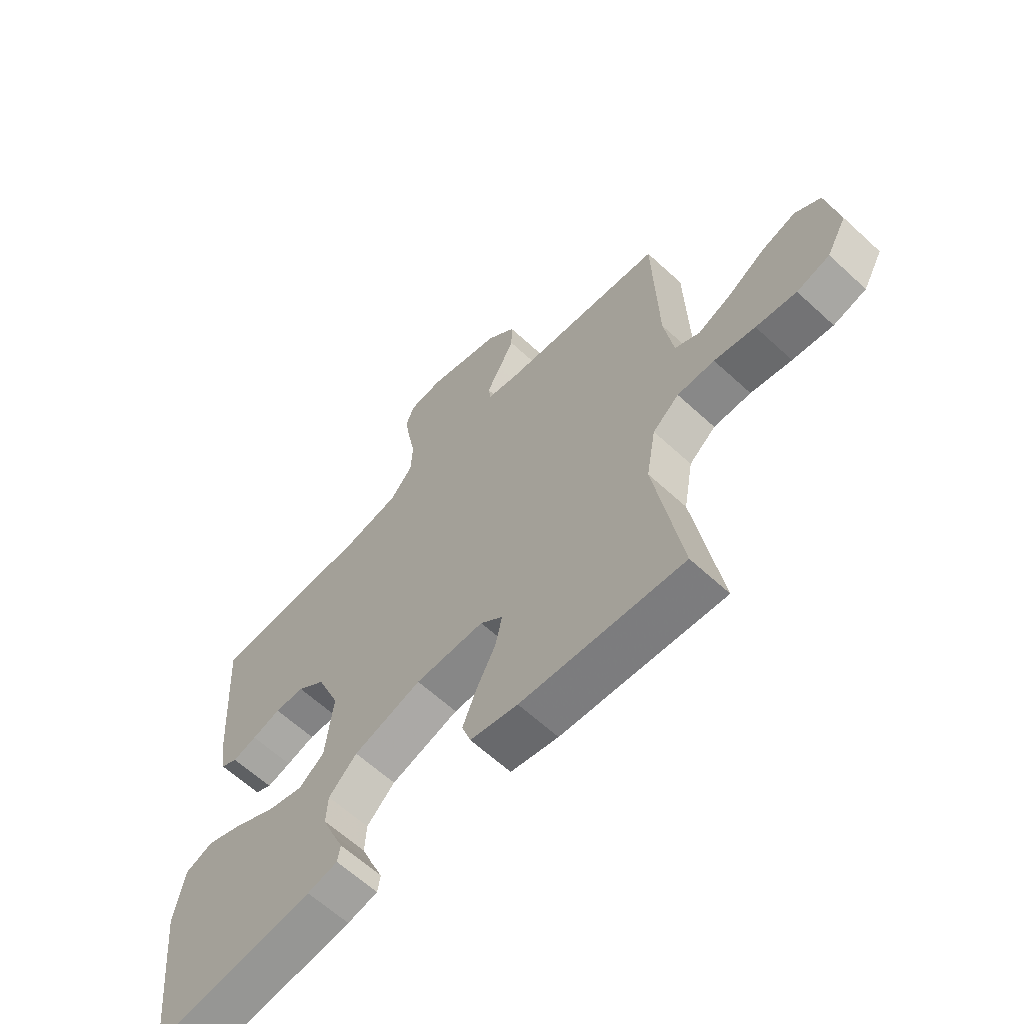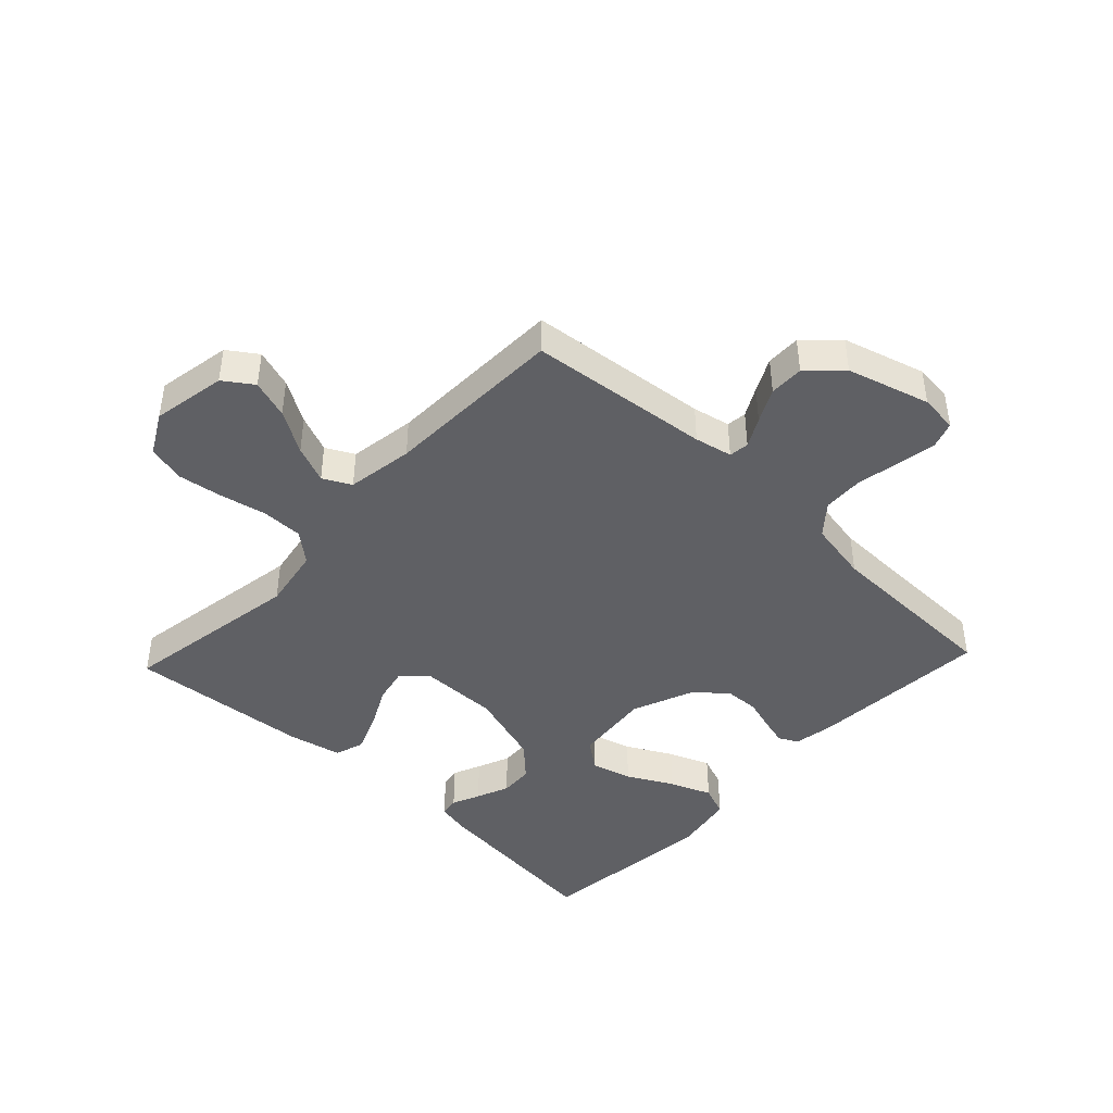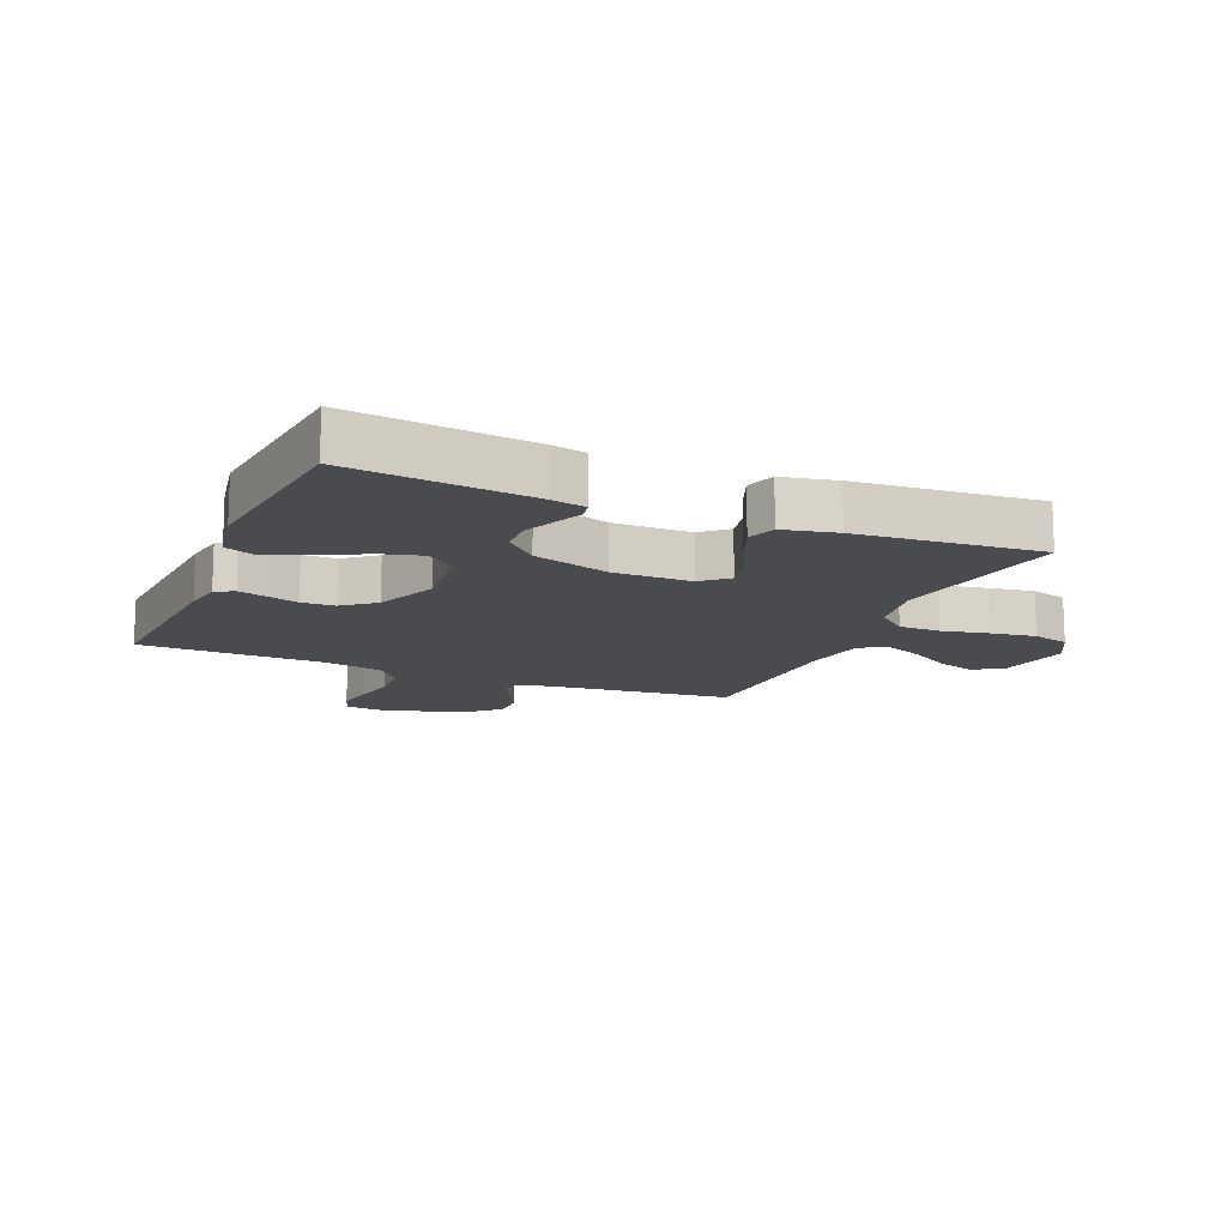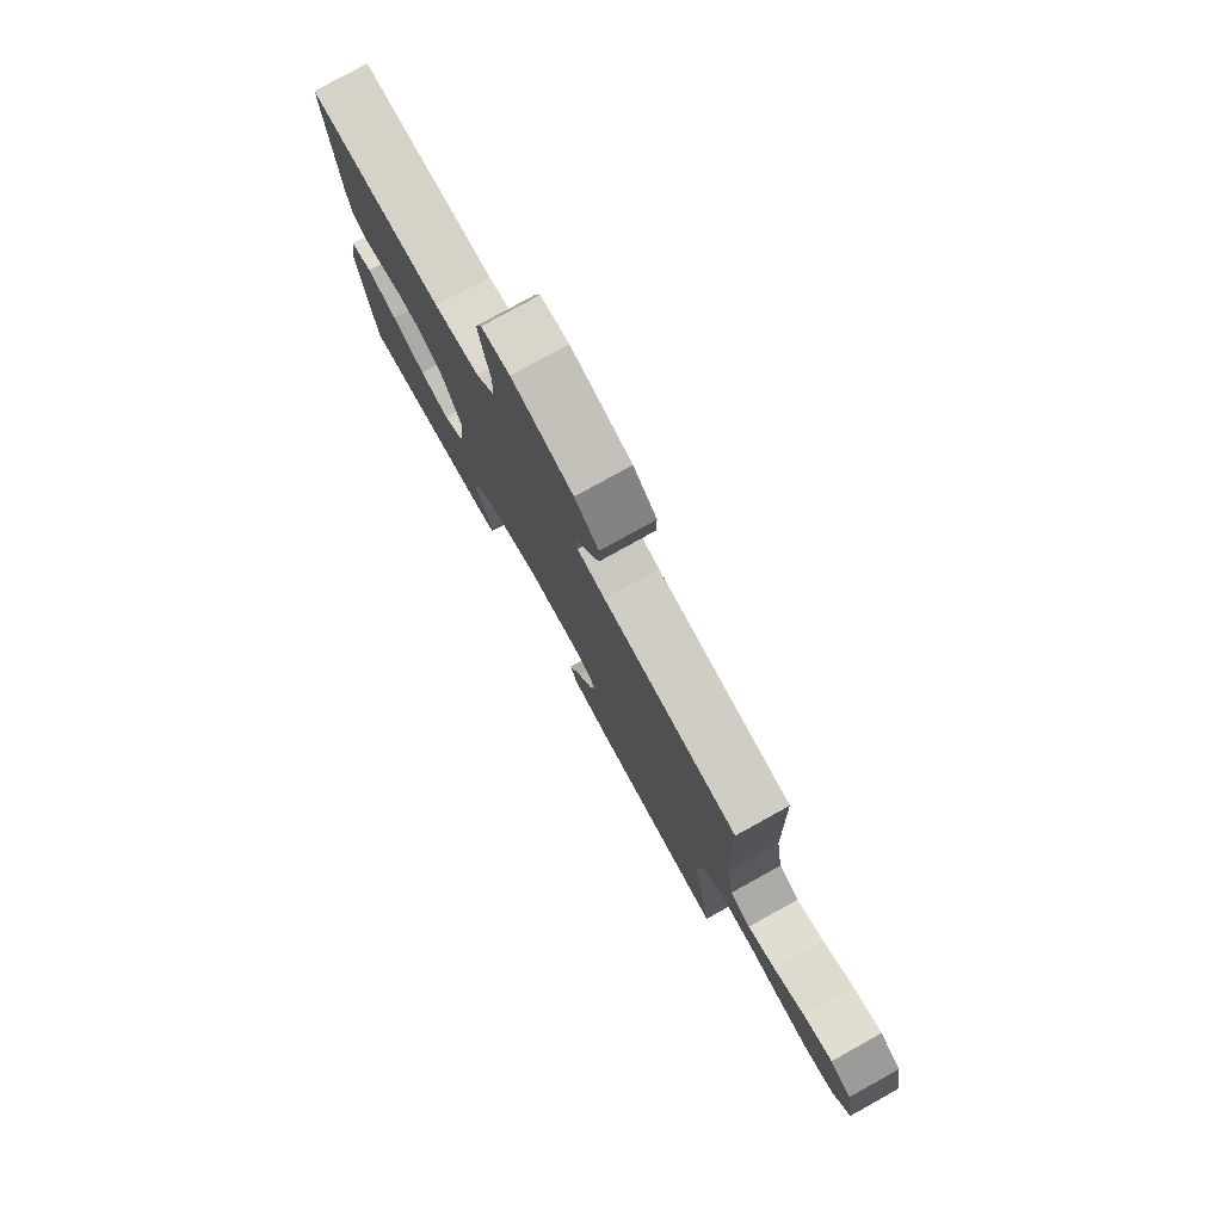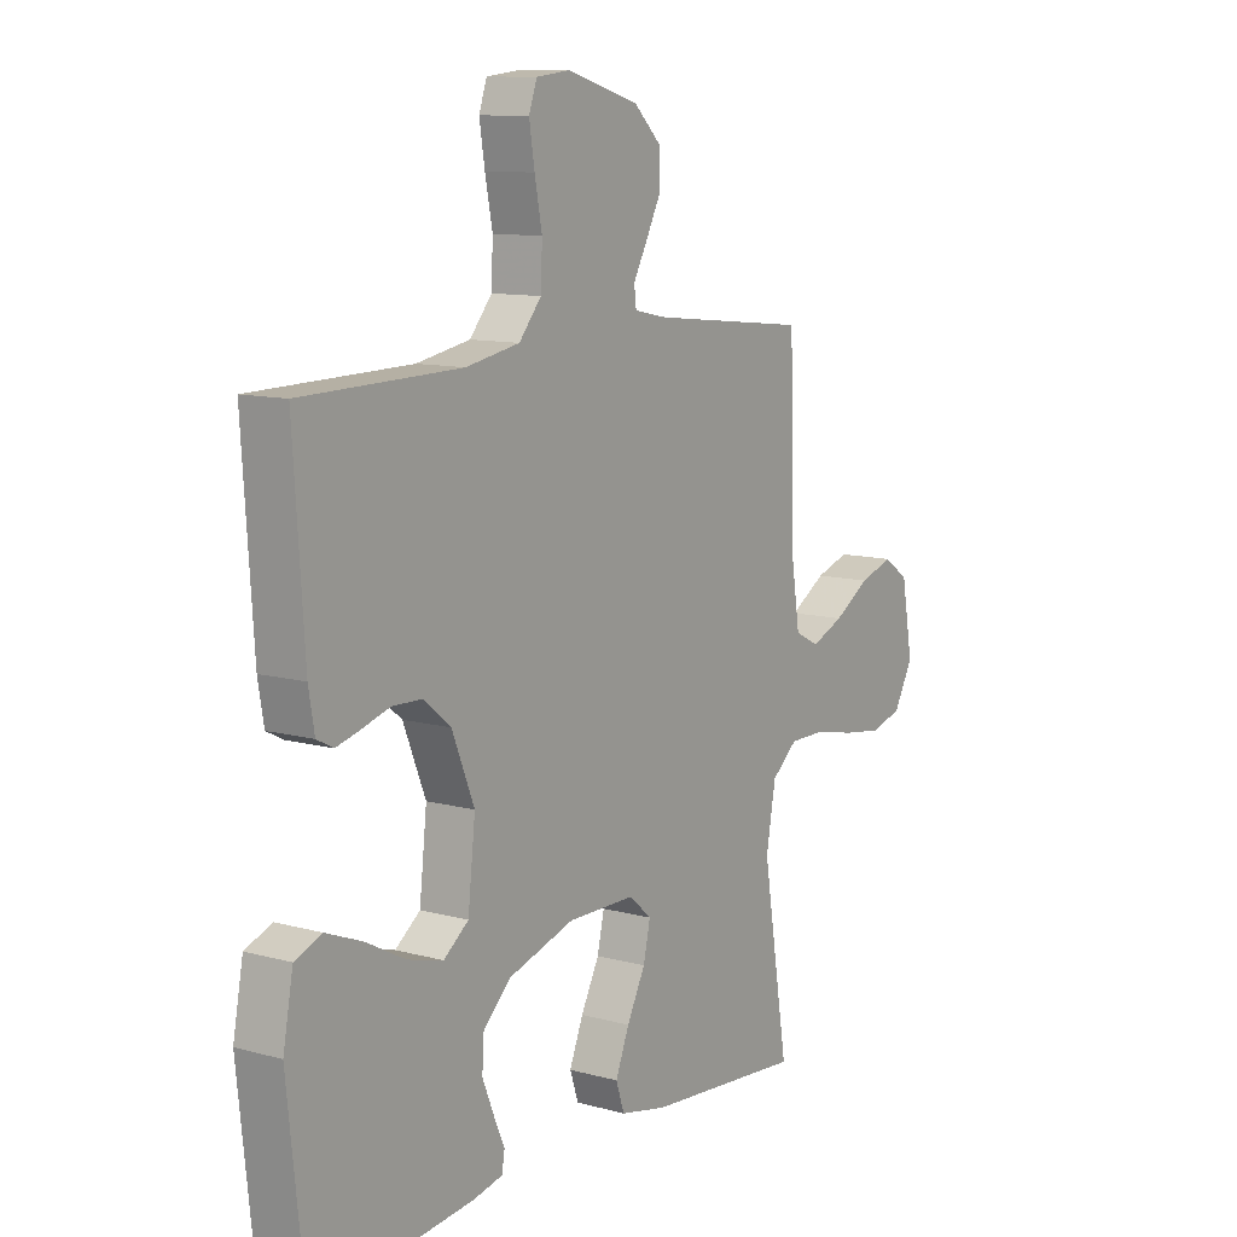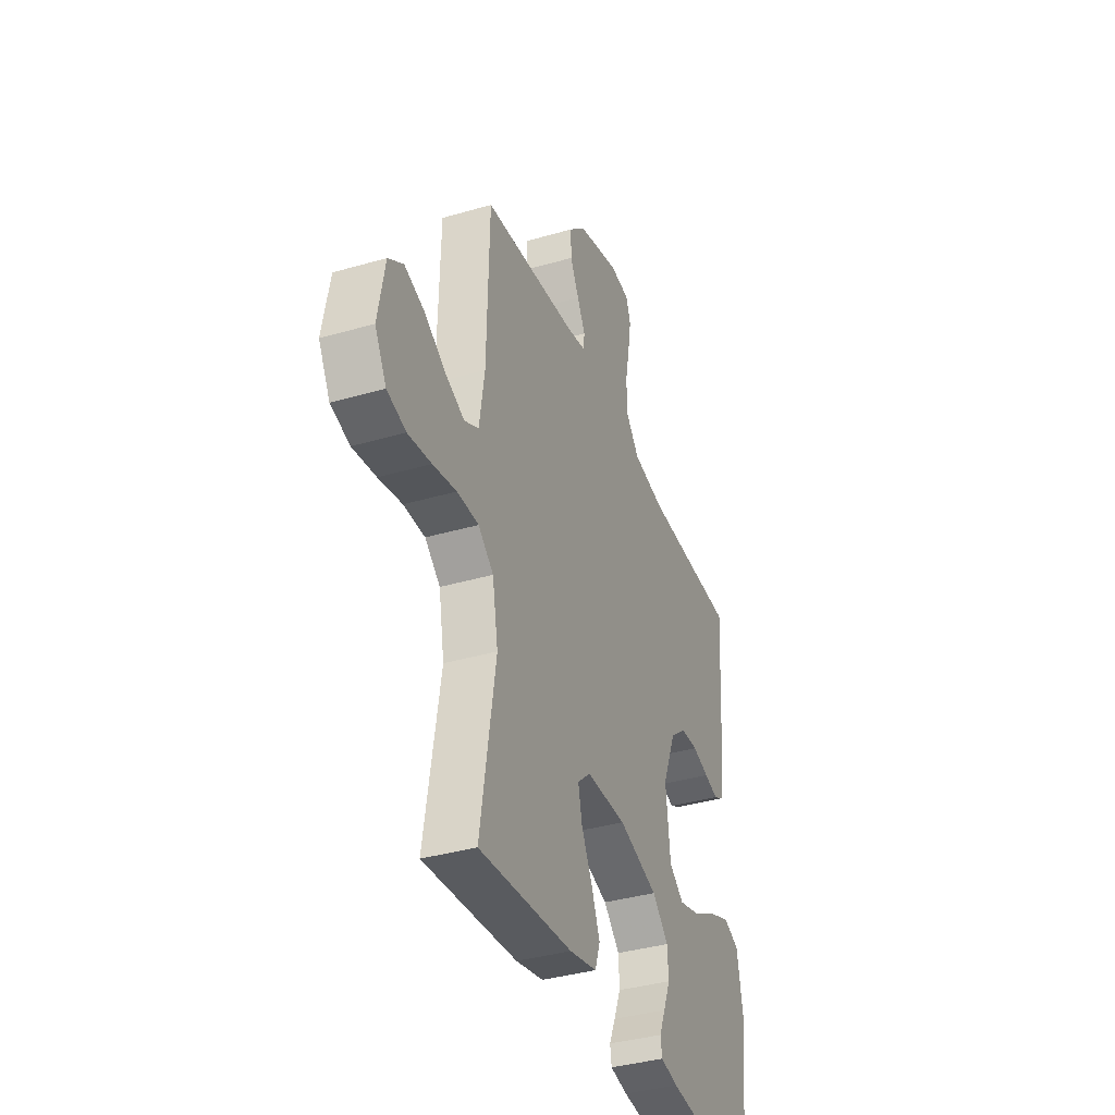
<metadata>
{"format":"obj","ext":"obj","renderer":"f3d","projection":"perspective","resolution":1024,"background":"white","views":[{"elev":-62.8,"azim":-133.0,"up":"+Z"},{"elev":-43.5,"azim":-43.3,"up":"+Y"},{"elev":-13.9,"azim":157.0,"up":"+Y"},{"elev":78.8,"azim":-119.0,"up":"+Z"},{"elev":10.8,"azim":124.2,"up":"+Z"},{"elev":-37.3,"azim":-69.5,"up":"+Z"}]}
</metadata>
<code>
v -0.5 0.07 -0.5
v -0.451 0.07 -0.2
v -0.469 0.07 -0.098
v -0.518 0.07 -0.057
v -0.587 0.07 -0.057
v -0.663 0.07 -0.073
v -0.738 0.07 -0.084
v -0.799 0.07 -0.067
v -0.836 0.07 0
v -0.814 0.07 0.122
v -0.766 0.07 0.155
v -0.702 0.07 0.134
v -0.633 0.07 0.092
v -0.571 0.07 0.066
v -0.525 0.07 0.09
v -0.508 0.07 0.2
v -0.5 0.07 0.5
v -0.2 0.07 0.532
v -0.138 0.07 0.545
v -0.134 0.07 0.578
v -0.16 0.07 0.626
v -0.188 0.07 0.681
v -0.189 0.07 0.738
v -0.136 0.07 0.789
v 0 0.07 0.828
v 0.063 0.07 0.821
v 0.078 0.07 0.778
v 0.068 0.07 0.715
v 0.054 0.07 0.643
v 0.057 0.07 0.575
v 0.099 0.07 0.525
v 0.2 0.07 0.506
v 0.5 0.07 0.5
v 0.48 0.07 0.2
v 0.469 0.07 0.136
v 0.438 0.07 0.12
v 0.393 0.07 0.132
v 0.34 0.07 0.148
v 0.285 0.07 0.146
v 0.233 0.07 0.104
v 0.191 0.07 0
v 0.205 0.07 -0.127
v 0.252 0.07 -0.163
v 0.319 0.07 -0.145
v 0.394 0.07 -0.105
v 0.462 0.07 -0.078
v 0.513 0.07 -0.098
v 0.532 0.07 -0.2
v 0.5 0.07 -0.5
v 0.2 0.07 -0.467
v 0.144 0.07 -0.455
v 0.139 0.07 -0.423
v 0.159 0.07 -0.377
v 0.181 0.07 -0.323
v 0.178 0.07 -0.268
v 0.126 0.07 -0.217
v 0 0.07 -0.178
v -0.128 0.07 -0.179
v -0.17 0.07 -0.216
v -0.157 0.07 -0.275
v -0.122 0.07 -0.343
v -0.096 0.07 -0.408
v -0.112 0.07 -0.456
v -0.2 0.07 -0.475
v -0.5 0 -0.5
v -0.451 0 -0.2
v -0.469 0 -0.098
v -0.518 0 -0.057
v -0.587 0 -0.057
v -0.663 0 -0.073
v -0.738 0 -0.084
v -0.799 0 -0.067
v -0.836 0 0
v -0.814 0 0.122
v -0.766 0 0.155
v -0.702 0 0.134
v -0.633 0 0.092
v -0.571 0 0.066
v -0.525 0 0.09
v -0.508 0 0.2
v -0.5 0 0.5
v -0.2 0 0.532
v -0.138 0 0.545
v -0.134 0 0.578
v -0.16 0 0.626
v -0.188 0 0.681
v -0.189 0 0.738
v -0.136 0 0.789
v 0 0 0.828
v 0.063 0 0.821
v 0.078 0 0.778
v 0.068 0 0.715
v 0.054 0 0.643
v 0.057 0 0.575
v 0.099 0 0.525
v 0.2 0 0.506
v 0.5 0 0.5
v 0.48 0 0.2
v 0.469 0 0.136
v 0.438 0 0.12
v 0.393 0 0.132
v 0.34 0 0.148
v 0.285 0 0.146
v 0.233 0 0.104
v 0.191 0 0
v 0.205 0 -0.127
v 0.252 0 -0.163
v 0.319 0 -0.145
v 0.394 0 -0.105
v 0.462 0 -0.078
v 0.513 0 -0.098
v 0.532 0 -0.2
v 0.5 0 -0.5
v 0.2 0 -0.467
v 0.144 0 -0.455
v 0.139 0 -0.423
v 0.159 0 -0.377
v 0.181 0 -0.323
v 0.178 0 -0.268
v 0.126 0 -0.217
v 0 0 -0.178
v -0.128 0 -0.179
v -0.17 0 -0.216
v -0.157 0 -0.275
v -0.122 0 -0.343
v -0.096 0 -0.408
v -0.112 0 -0.456
v -0.2 0 -0.475
f 63 64 1 2
f 60 61 62 63
f 60 63 2 3
f 59 60 3 4
f 58 59 4
f 57 58 4
f 50 51 52 53
f 50 53 54
f 49 50 54 55
f 44 45 46 47
f 43 44 47 48
f 35 36 37 38
f 33 34 35 38
f 32 33 38 39
f 31 32 39 40
f 26 27 28 29
f 24 25 26 29
f 24 29 30
f 20 21 22 23
f 20 23 24 30
f 16 17 18
f 15 16 18 19
f 10 11 12 13
f 10 13 14
f 9 10 14
f 8 9 14
f 5 6 7 8
f 5 8 14 15
f 48 49 55 56
f 43 48 56 57
f 42 43 57 4
f 30 31 40 41
f 19 20 30 41
f 19 41 42 4
f 4 5 15 19
f 66 65 128 127
f 127 126 125 124
f 67 66 127 124
f 68 67 124 123
f 68 123 122
f 68 122 121
f 117 116 115 114
f 118 117 114
f 119 118 114 113
f 111 110 109 108
f 112 111 108 107
f 102 101 100 99
f 102 99 98 97
f 103 102 97 96
f 104 103 96 95
f 93 92 91 90
f 93 90 89 88
f 94 93 88
f 87 86 85 84
f 94 88 87 84
f 82 81 80
f 83 82 80 79
f 77 76 75 74
f 78 77 74
f 78 74 73
f 78 73 72
f 72 71 70 69
f 79 78 72 69
f 120 119 113 112
f 121 120 112 107
f 68 121 107 106
f 105 104 95 94
f 105 94 84 83
f 68 106 105 83
f 83 79 69 68
f 1 65 66 2
f 2 66 67 3
f 3 67 68 4
f 4 68 69 5
f 5 69 70 6
f 6 70 71 7
f 7 71 72 8
f 8 72 73 9
f 9 73 74 10
f 10 74 75 11
f 11 75 76 12
f 12 76 77 13
f 13 77 78 14
f 14 78 79 15
f 15 79 80 16
f 16 80 81 17
f 17 81 82 18
f 18 82 83 19
f 19 83 84 20
f 20 84 85 21
f 21 85 86 22
f 22 86 87 23
f 23 87 88 24
f 24 88 89 25
f 25 89 90 26
f 26 90 91 27
f 27 91 92 28
f 28 92 93 29
f 29 93 94 30
f 30 94 95 31
f 31 95 96 32
f 32 96 97 33
f 33 97 98 34
f 34 98 99 35
f 35 99 100 36
f 36 100 101 37
f 37 101 102 38
f 38 102 103 39
f 39 103 104 40
f 40 104 105 41
f 41 105 106 42
f 42 106 107 43
f 43 107 108 44
f 44 108 109 45
f 45 109 110 46
f 46 110 111 47
f 47 111 112 48
f 48 112 113 49
f 49 113 114 50
f 50 114 115 51
f 51 115 116 52
f 52 116 117 53
f 53 117 118 54
f 54 118 119 55
f 55 119 120 56
f 56 120 121 57
f 57 121 122 58
f 58 122 123 59
f 59 123 124 60
f 60 124 125 61
f 61 125 126 62
f 62 126 127 63
f 63 127 128 64
f 64 128 65 1

</code>
